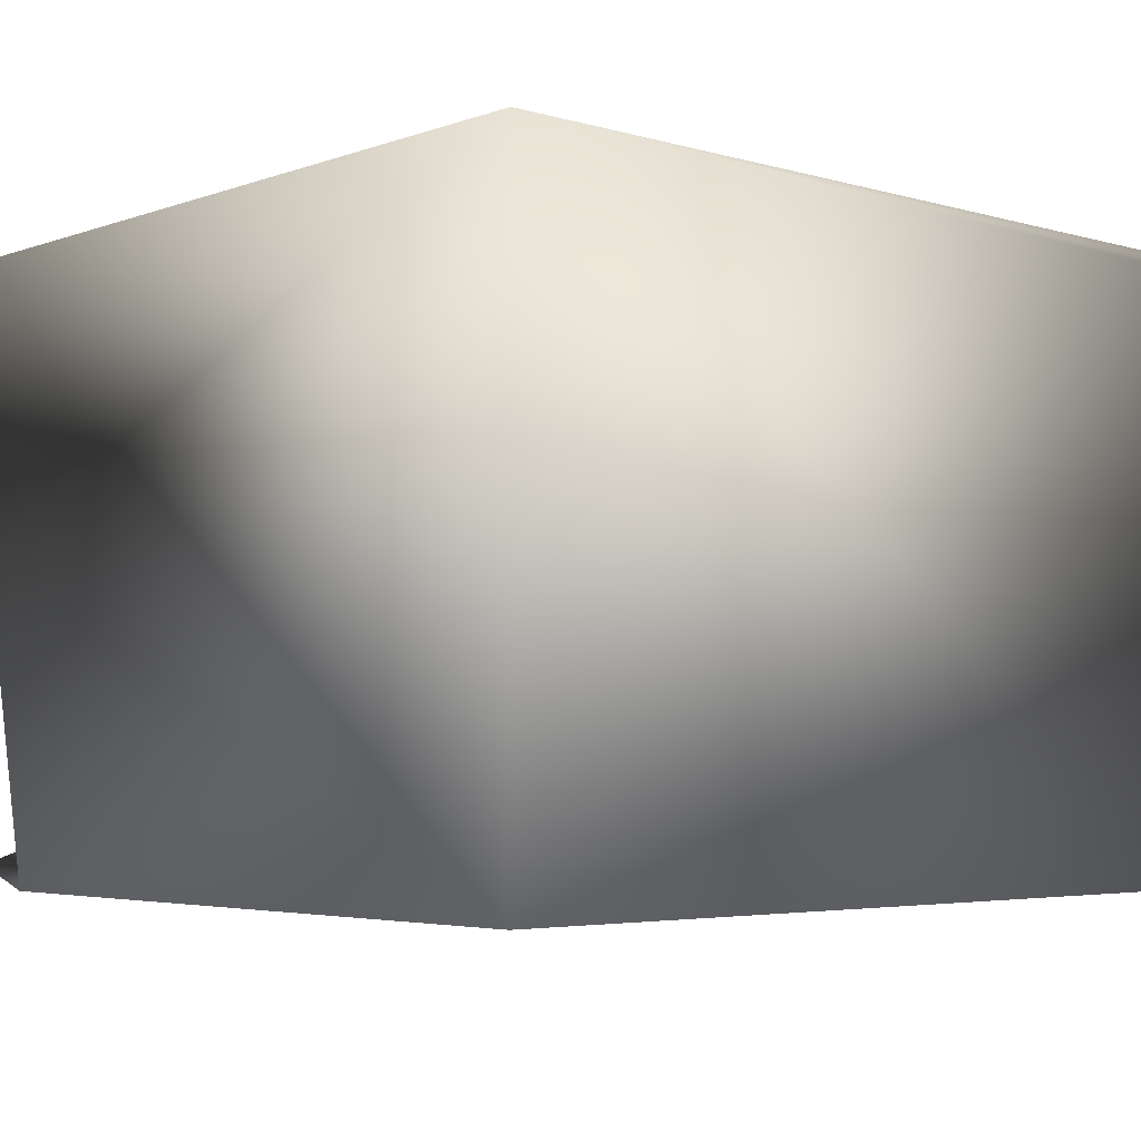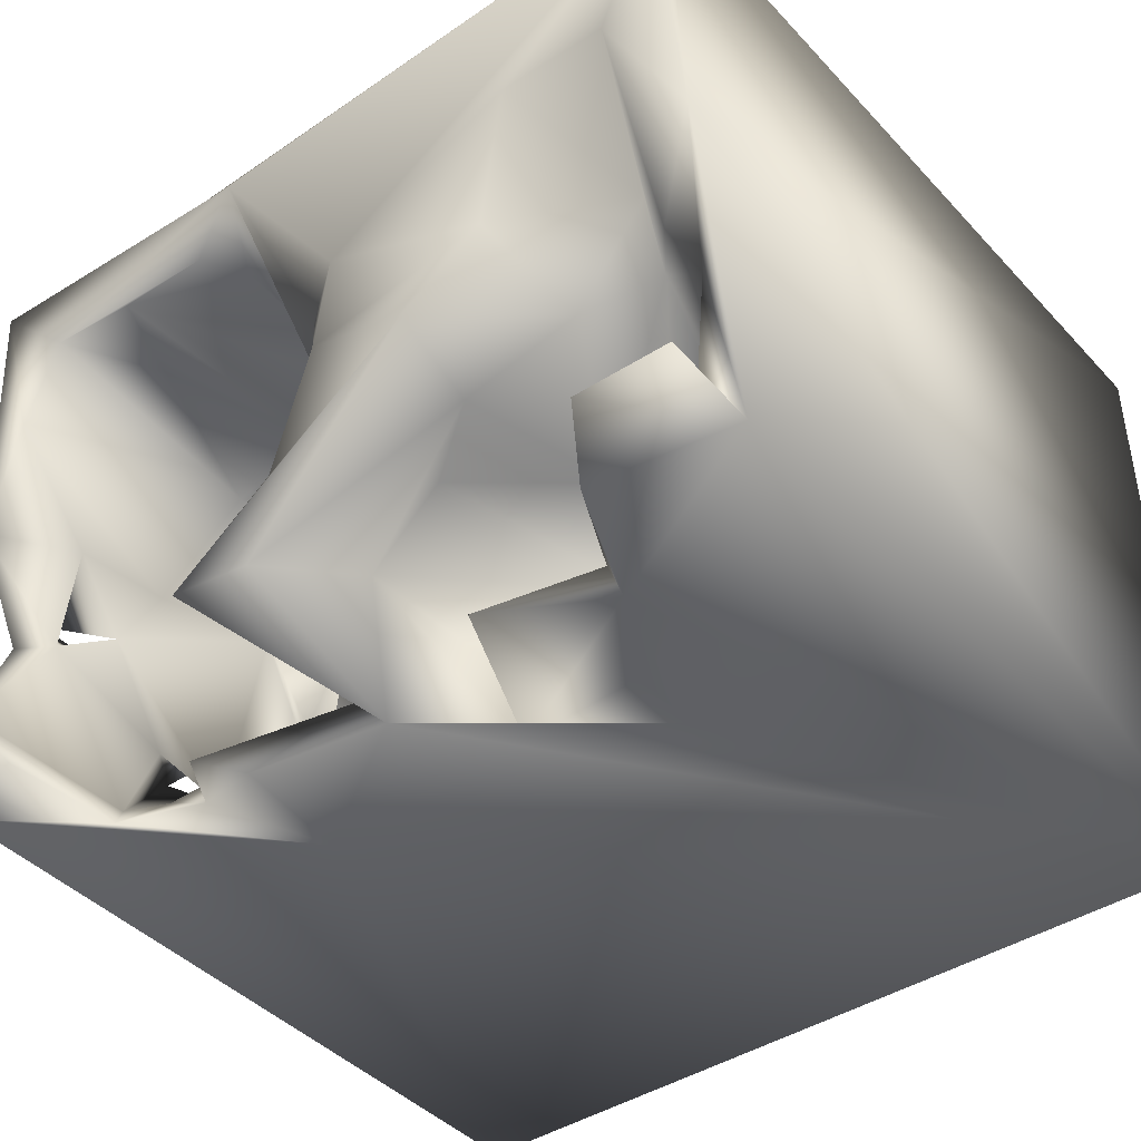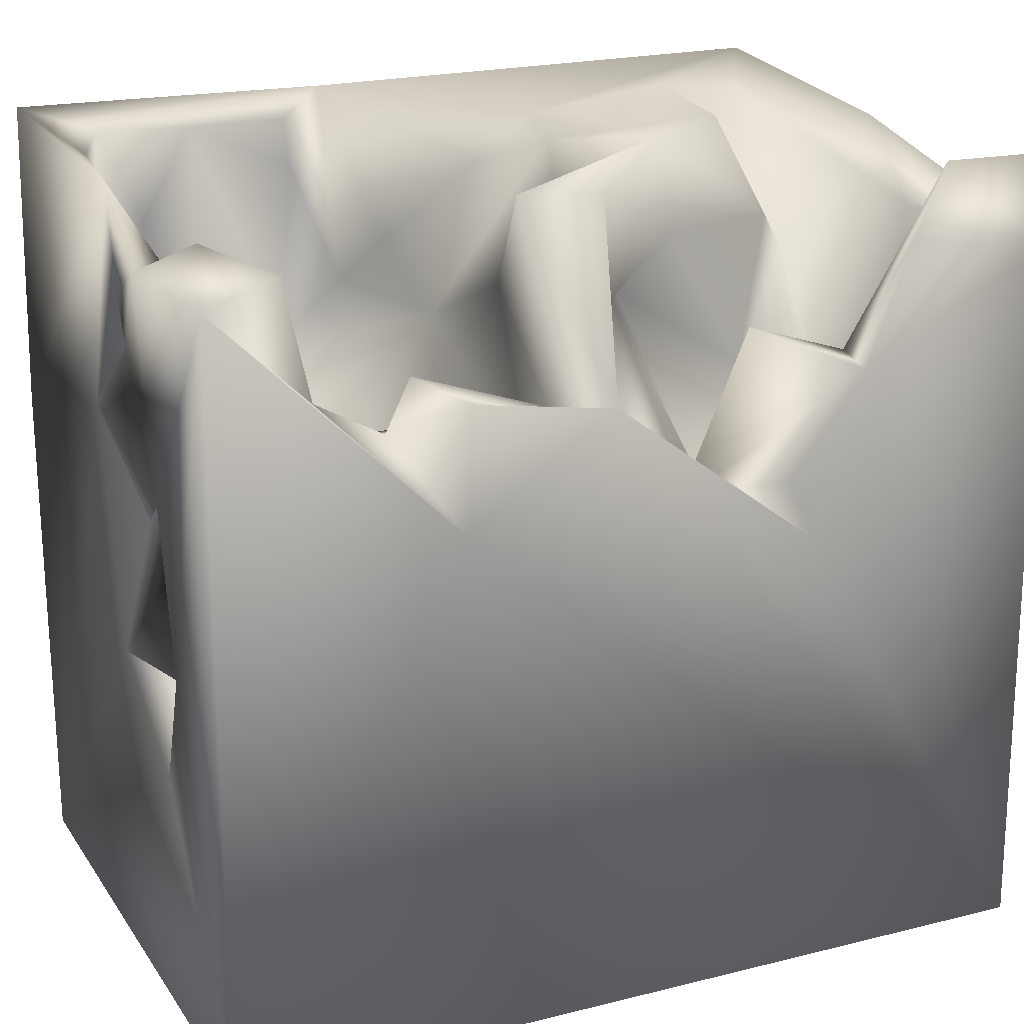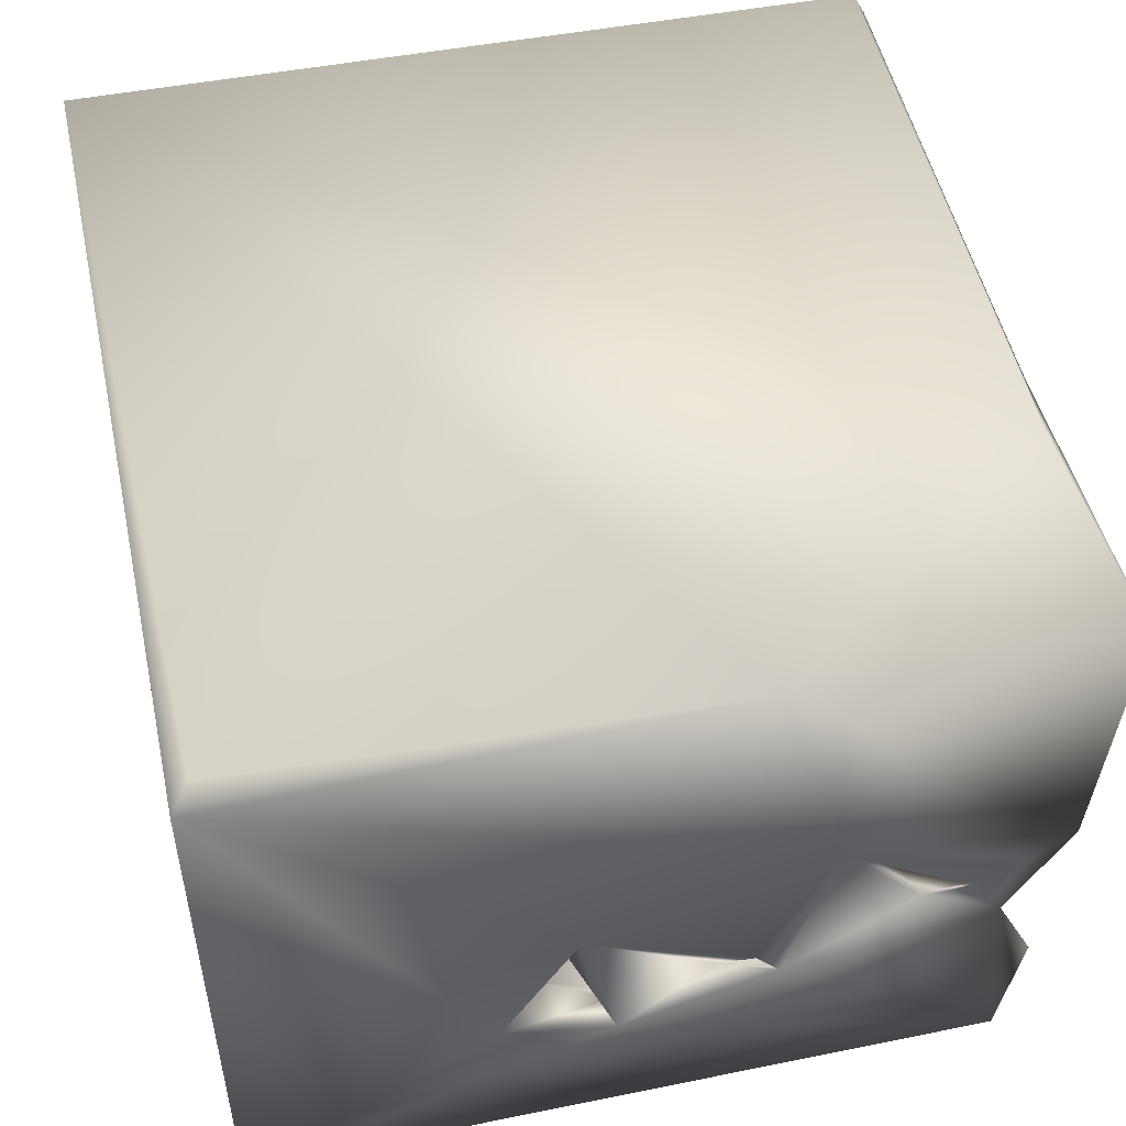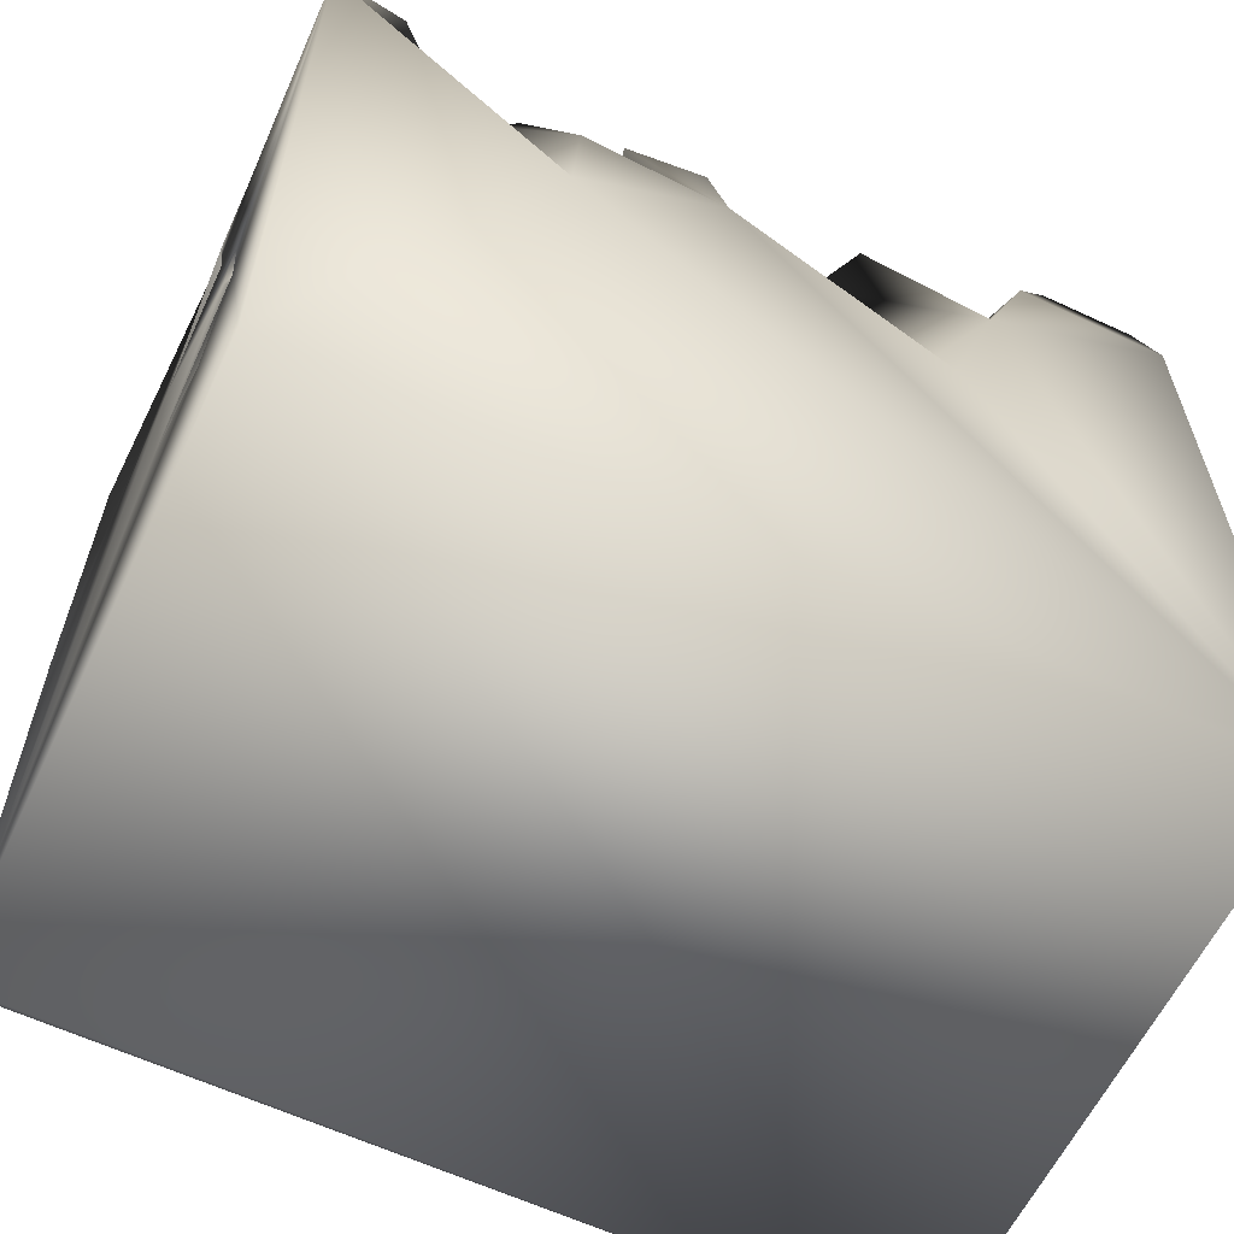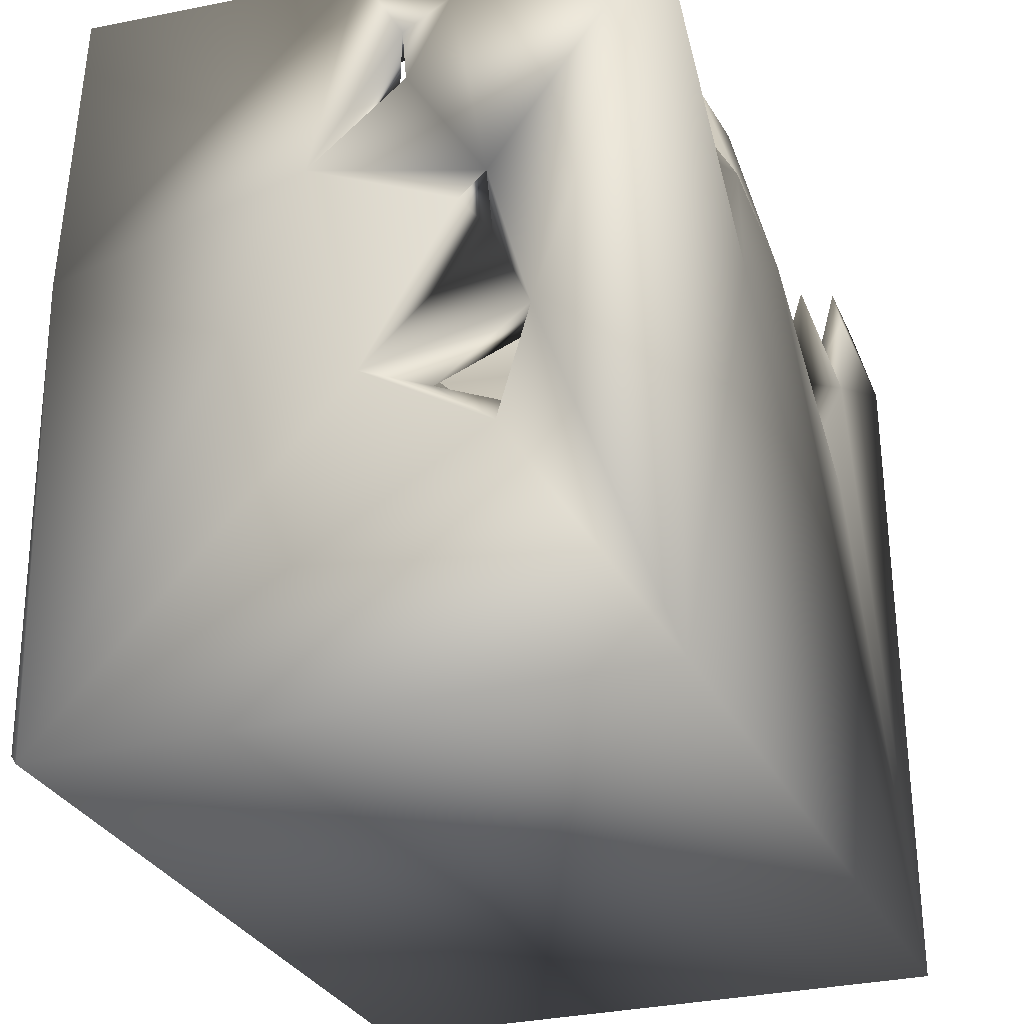
<metadata>
{"format":"obj","ext":"obj","renderer":"f3d","projection":"perspective","resolution":1024,"background":"white","views":[{"elev":-4.2,"azim":-41.9,"up":"+Z"},{"elev":-42.3,"azim":-141.5,"up":"+Z"},{"elev":20.5,"azim":155.5,"up":"+Y"},{"elev":50.3,"azim":77.6,"up":"+Z"},{"elev":-60.0,"azim":155.0,"up":"+Y"},{"elev":-28.6,"azim":110.8,"up":"+Y"}]}
</metadata>
<code>
o Liquid_Domain
v -8.469 -9.089 6.213
v 8.101 -8.746 6.217
v 8.489 -9.101 5.856
v 8.445 -9.091 -6.139
v -8.469 -9.092 -6.209
v 8.431 -4.061 -2.894
v 6.329 -4.395 5.002
v 7.616 -2.945 4.438
v 5.524 -4.497 3.68
v 7.083 -2.987 1.29
v 7.772 -2.707 -1.461
v 7.493 -3.176 -2.828
v 5.541 -0.7133 4.71
v 5.205 -2.504 1.927
v 6.602 -2.942 -1.431
v 7.675 -1.78 -3.635
v 6.5 -1.325 -0.552
v 8.414 -2.495 -0.2688
v 8.377 -1.792 -3.528
v 3.724 1.24 -6.186
v 3.782 -1.865 -3.123
v -3.407 0.06747 -6.195
v 8.435 0.804 6.17
v 7.448 1.059 4.83
v 8.375 2.195 0.9542
v 5.501 -0.5702 0.9887
v 7.117 -1.224 -0.2282
v 4.848 -2.708 -2.397
v 7.176 -0.3798 -5.03
v 8.405 5.856 -6.142
v -8.387 6.885 6.149
v 7.954 0.1975 -2.643
v -4.478 3.247 -6.142
v -4.921 -1.092 -2.394
v -5.281 -0.5555 -1.462
v 3.103 0.04778 -3.411
v -0.819 1.295 -6.065
v 5.088 1.307 4.944
v 7.705 -0.3926 1.899
v 2.684 -0.09379 0.714
v 7.825 2.51 1.172
v -2.644 0.4725 -2.989
v -5.341 0.5117 -4.524
v 4.681 -0.4047 -5.083
v 3.209 -0.02757 3.364
v 4.835 0.5079 2.856
v 7.78 3.545 -0.6554
v -4.084 1.154 -2.37
v -6.135 0.7388 -2.819
v 0.7017 3.171 -6.106
v 2.476 0.9304 1.634
v -5.685 1.382 -1.931
v 8.308 0.8212 -2.109
v -2.799 1.244 -5.488
v 7.82 2.034 -2.564
v 8.326 1.298 -2.659
v 7.358 3.12 -4.827
v -1.251 1.569 -5.397
v -3.168 1.075 -5.727
v 3.197 1.791 4.973
v -8.433 6.54 0.292
v -3.18 1.625 1.597
v -2.928 1.597 0.06233
v -3.773 2.505 -2.582
v -8.378 5.25 -6.145
v -5.844 2.054 -5.083
v 6.154 3.03 -5.144
v -1.133 2.373 0.1039
v -0.1037 4.605 -4.176
v 5.051 3.172 -5.744
v 2.207 3.264 3.969
v 1.237 3.098 1.248
v -1.802 2.323 2.437
v 1.791 1.869 -4.601
v -4.326 3.498 -5.554
v 6.468 4.007 -6.029
v 8.297 3.878 -1.01
v 1.627 3.023 -5.08
v 6.125 4.679 4.938
v -7.7 5.274 -2.339
v -1.166 4.175 -2.251
v -7.263 3.842 -4.419
v 4.526 4.135 -5.648
v -2.059 4.303 -5.925
v 3.971 6.72 6.182
v 8.368 7.057 5.955
v 2.927 5.555 4.931
v -2.178 4.095 0.8126
v 7.227 5.134 0.1922
v 8.348 5.51 -1.922
v 7.888 6.58 -4.434
v 3.538 3.61 -6.08
v 7.808 6.643 2.865
v 1.875 4.485 2.297
v 7.683 5.024 -1.876
v 1.921 4.977 -3.567
v -2.552 5.139 -1.86
v 5.178 6.637 4.602
v -6.085 4.02 -0.1286
v 0.2496 6.181 1.193
v 8.375 4.928 -0.9512
v 8.226 6.767 0.07527
v -4.982 5.108 -1.344
v -2.613 6.929 -1.305
v -6.325 6.954 -5.702
v -6.079 4.576 1.439
v -0.4889 6.871 -0.6078
v -7.76 5.652 -5.259
v 6.893 6.224 -5.805
v 0.573 6.886 -5.174
v -5.44 5.609 -6.065
v -4.382 6.973 -0.2458
v 3.161 6.646 4.517
v 0.5298 6.647 -2.972
v 7.072 6.675 4.768
v -7.293 5.713 -1.356
v -8.209 6.92 -5.7
v -6.832 6.74 3.371
v 2.069 7.089 5.478
v -4.818 7.004 3.009
v -8.247 7.102 5.772
v -0.9154 7.039 1.207
v 2.204 6.986 -5.013
f 1 3 2
f 3 1 4
f 4 1 5
f 3 4 6
f 4 5 20
f 18 3 6
f 7 10 9
f 18 6 11
f 23 2 3
f 10 7 8
f 12 11 6
f 12 28 15
f 7 9 13
f 17 14 9
f 10 17 9
f 12 15 11
f 6 16 12
f 9 14 13
f 17 15 28
f 44 21 28
f 44 28 12
f 6 19 16
f 19 6 4
f 20 30 4
f 2 23 1
f 8 7 24
f 27 17 10
f 17 27 15
f 15 27 11
f 19 18 11
f 16 19 11
f 13 14 26
f 3 18 25
f 26 14 17
f 8 27 10
f 28 21 40
f 12 29 44
f 16 29 12
f 7 13 24
f 26 28 40
f 11 32 16
f 13 26 46
f 24 39 8
f 3 25 23
f 8 39 27
f 17 28 26
f 39 11 27
f 40 21 36
f 18 19 32
f 5 33 22
f 5 50 20
f 1 61 5
f 39 32 11
f 49 35 34
f 43 49 34
f 43 34 42
f 32 29 16
f 44 36 21
f 13 46 45
f 51 26 40
f 41 47 39
f 39 47 32
f 48 34 35
f 34 48 42
f 44 74 36
f 5 22 50
f 13 45 38
f 51 45 46
f 46 26 51
f 40 36 51
f 35 52 48
f 32 57 29
f 43 42 54
f 44 78 74
f 29 67 44
f 13 38 24
f 45 60 38
f 18 32 53
f 32 55 53
f 52 35 49
f 53 55 56
f 32 56 57
f 56 32 19
f 58 54 42
f 29 57 67
f 22 33 59
f 22 59 37
f 22 37 50
f 47 55 32
f 25 18 53
f 48 64 42
f 56 55 57
f 61 65 5
f 66 43 54
f 44 67 78
f 45 51 72
f 73 68 62
f 63 62 68
f 36 72 51
f 49 66 80
f 69 58 42
f 49 43 66
f 78 70 83
f 78 67 70
f 59 33 37
f 38 79 24
f 72 71 60
f 60 45 72
f 24 41 39
f 36 74 72
f 53 56 25
f 42 64 81
f 54 75 66
f 19 4 30
f 20 70 76
f 23 85 1
f 60 98 38
f 62 63 88
f 99 52 49
f 48 52 99
f 25 56 77
f 42 81 69
f 56 19 30
f 58 69 37
f 33 5 65
f 37 33 84
f 20 50 92
f 38 98 79
f 73 62 88
f 63 68 88
f 49 80 99
f 66 82 80
f 54 58 75
f 84 58 37
f 30 20 76
f 60 71 87
f 88 68 73
f 41 89 47
f 64 48 99
f 95 57 55
f 74 78 96
f 20 92 70
f 93 41 24
f 71 72 94
f 25 77 47
f 72 74 96
f 55 47 95
f 81 64 97
f 77 56 90
f 95 91 57
f 90 56 30
f 58 84 75
f 69 50 37
f 50 78 92
f 78 83 92
f 76 70 67
f 70 92 83
f 60 87 98
f 47 77 95
f 103 64 99
f 101 77 90
f 97 64 103
f 66 108 82
f 66 75 108
f 84 33 75
f 1 31 61
f 94 72 100
f 25 47 101
f 101 47 89
f 80 116 99
f 96 107 72
f 77 101 95
f 75 105 108
f 67 57 76
f 31 1 85
f 115 24 79
f 106 103 99
f 89 95 101
f 103 104 97
f 76 57 91
f 111 75 33
f 86 23 102
f 93 24 115
f 71 94 119
f 102 25 101
f 99 116 118
f 81 97 69
f 80 82 108
f 78 50 123
f 109 76 91
f 33 65 111
f 76 109 30
f 23 25 102
f 41 93 89
f 100 72 107
f 61 80 65
f 107 96 114
f 80 108 65
f 96 78 123
f 50 69 110
f 111 105 75
f 23 86 85
f 98 87 113
f 79 98 115
f 118 120 106
f 94 100 119
f 106 99 118
f 104 103 112
f 90 102 101
f 90 95 102
f 90 30 91
f 119 87 71
f 120 112 106
f 112 103 106
f 93 102 89
f 107 122 100
f 89 102 95
f 90 91 95
f 96 123 114
f 110 69 97
f 108 105 117
f 117 65 108
f 110 123 50
f 111 65 105
f 87 119 113
f 61 118 116
f 80 61 116
f 104 110 97
f 91 30 109
f 65 117 105
f 31 85 121
f 121 85 119
f 119 85 86
f 86 115 119
f 115 113 119
f 98 113 115
f 31 121 61
f 122 120 121
f 119 122 121
f 120 118 121
f 86 93 115
f 119 100 122
f 86 102 93
f 118 61 121
f 122 112 120
f 122 107 112
f 107 104 112
f 114 104 107
f 123 110 104
f 114 123 104

</code>
